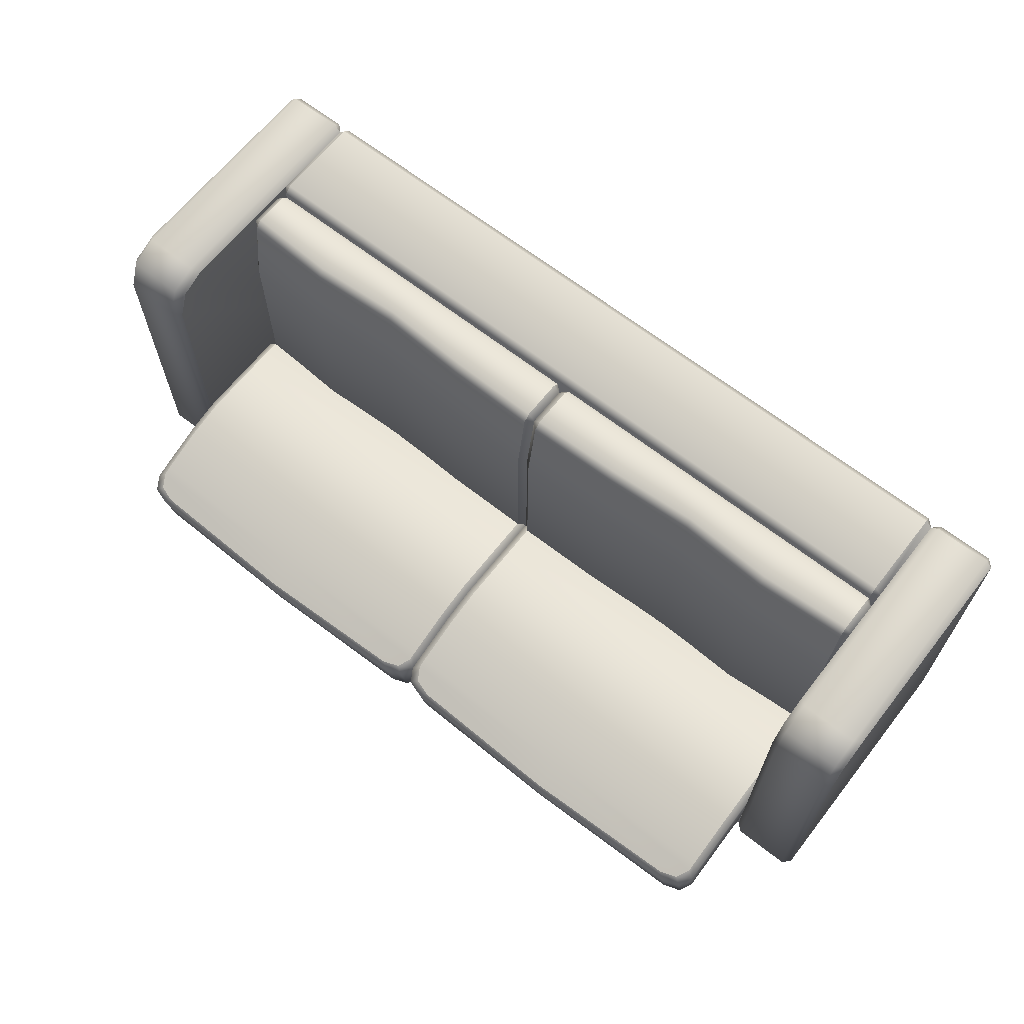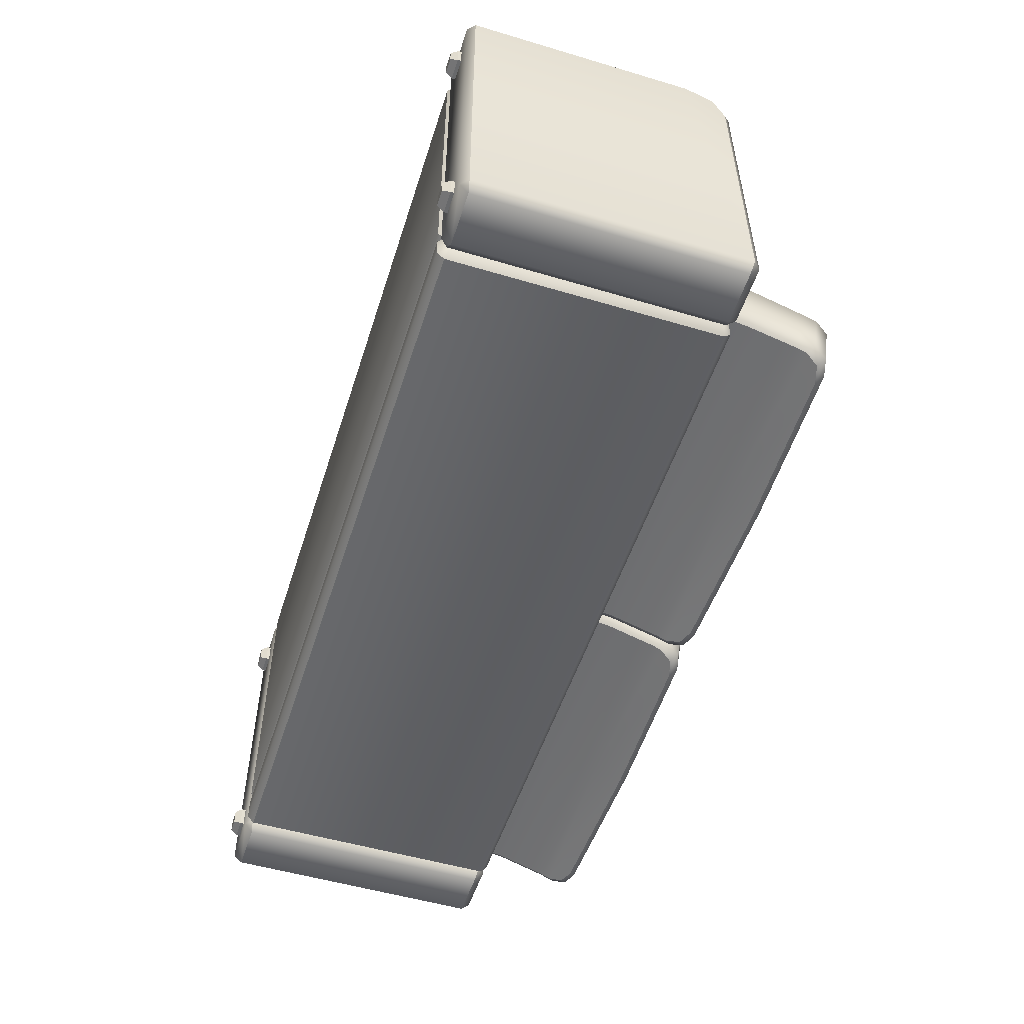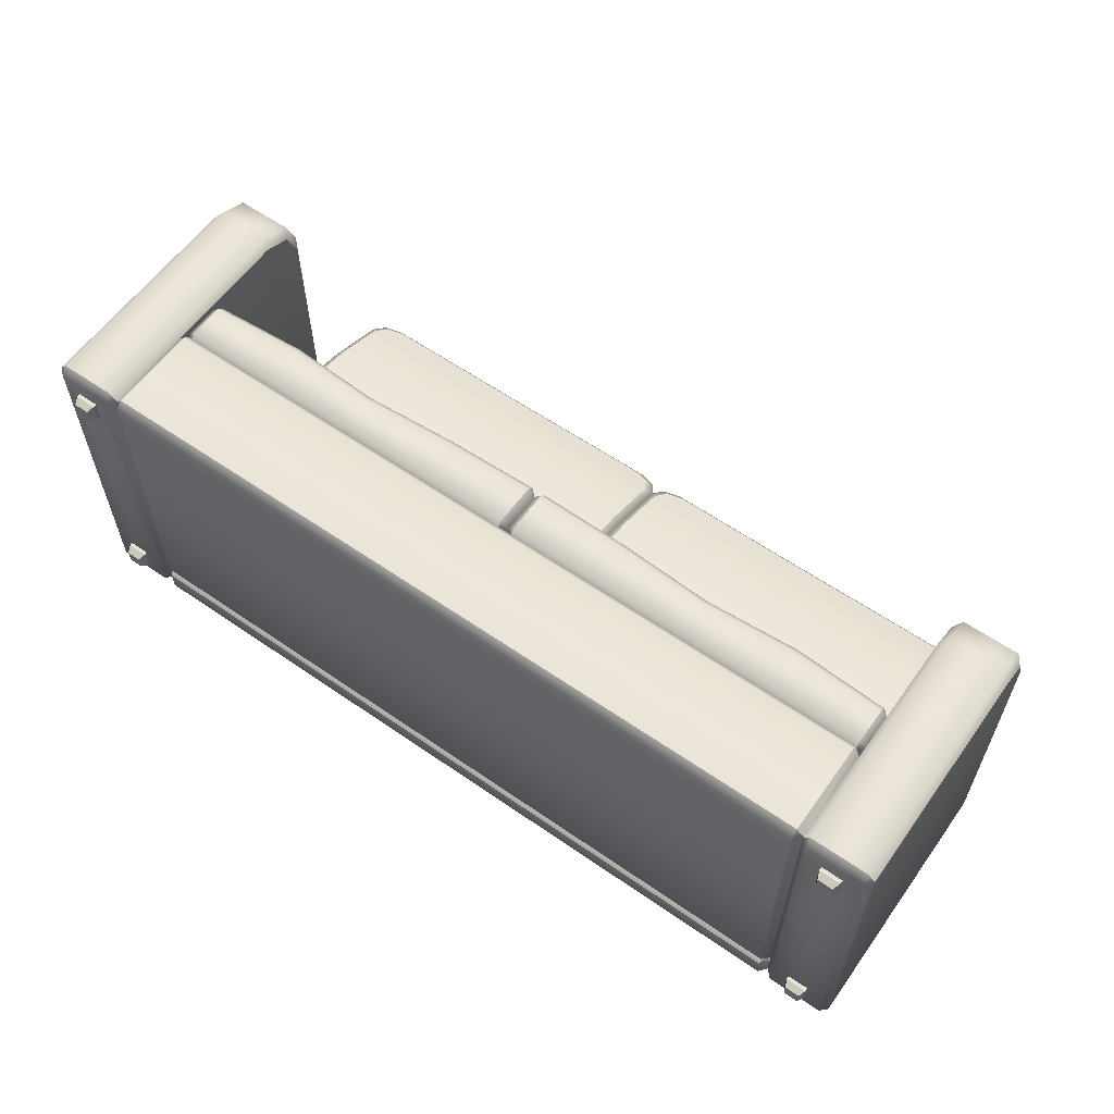
<metadata>
{"format":"obj","ext":"obj","renderer":"f3d","projection":"perspective","resolution":1024,"background":"white","views":[{"elev":65.5,"azim":-141.8,"up":"+Z"},{"elev":-52.6,"azim":72.3,"up":"+Z"},{"elev":59.5,"azim":35.4,"up":"+Z"}]}
</metadata>
<code>
o sofa_1_2
v -1.08 0.03 0.98
v -1.08 0.05 1
v -1.1 0.05 0.98
v -1.08 0.31 1
v -1.08 0.33 0.98
v -1.1 0.31 0.98
v -1.1 0.05 0.12
v -1.08 0.05 0.1
v -1.08 0.03 0.12
v -1.1 0.31 0.12
v -1.08 0.33 0.12
v -1.08 0.31 0.1
v 1.08 0.03 0.98
v 1.1 0.05 0.98
v 1.08 0.05 1
v 1.08 0.33 0.98
v 1.08 0.31 1
v 1.1 0.31 0.98
v 1.08 0.05 0.1
v 1.1 0.05 0.12
v 1.08 0.03 0.12
v 1.08 0.31 0.1
v 1.08 0.33 0.12
v 1.1 0.31 0.12
v 0.02 0.5061 0.09859
v 0.02 0.49 0.1147
v 0 0.5061 0.1147
v 0.02 0.49 0.2716
v 0.02 0.5061 0.2877
v 0 0.5061 0.2716
v 1.08 0.5061 0.09859
v 1.1 0.5061 0.1147
v 1.08 0.49 0.1147
v 1.08 0.5061 0.2877
v 1.08 0.49 0.2716
v 1.1 0.5061 0.2716
v 0.02 0.796 0.09859
v 0 0.796 0.1146
v 0.02 0.796 0.2869
v 0 0.796 0.2708
v 1.08 0.796 0.09859
v 1.1 0.796 0.1146
v 1.08 0.796 0.2869
v 1.1 0.796 0.2708
v 0 0.8848 0.1043
v 0 1.025 0.06272
v 0.02 1.05 0.2133
v 0.02 0.9097 0.2633
v 1.08 1.021 0.04694
v 1.08 0.8813 0.08882
v 1.1 0.9061 0.2477
v 1.1 1.046 0.1975
v 0.02 0.8813 0.08882
v 0.02 1.021 0.04694
v 0 0.9061 0.2477
v 0 1.046 0.1975
v 1.1 1.025 0.06272
v 1.1 0.8848 0.1043
v 1.08 0.9097 0.2633
v 1.08 1.05 0.2133
v 0.02 1.049 0.03403
v 0.08983 1.099 0.0107
v 0.04045 1.084 0.01753
v 0.08999 1.127 0.177
v 0.02 1.075 0.2017
v 0.0405 1.112 0.1843
v 1.01 1.099 0.0107
v 1.08 1.049 0.03403
v 1.06 1.084 0.01753
v 1.08 1.075 0.2017
v 1.01 1.127 0.177
v 1.06 1.112 0.1843
v 0.06964 1.118 0.02469
v 0 1.066 0.04588
v 0.0204 1.103 0.03089
v 0 1.087 0.1807
v 0.0697 1.14 0.1594
v 0.02041 1.124 0.1657
v 1.1 1.066 0.04588
v 1.03 1.118 0.02469
v 1.08 1.103 0.03089
v 1.03 1.14 0.1594
v 1.1 1.087 0.1807
v 1.08 1.124 0.1657
v 0.55 0.5061 0.2677
v 0.55 0.49 0.2516
v 0.55 0.796 0.2669
v 0.55 0.9097 0.2433
v 0.55 1.06 0.1933
v 0.55 1.109 0.0107
v 0.55 1.128 0.02469
v 0.55 1.137 0.157
v 0.55 1.15 0.1394
v 0.55 0.5061 0.09859
v 0.55 0.49 0.1147
v 0.55 0.796 0.09859
v 0.55 0.8813 0.08882
v 0.55 1.031 0.04694
v -1.08 0.5061 0.09859
v -1.08 0.49 0.1147
v -1.1 0.5061 0.1147
v -1.08 0.49 0.2716
v -1.08 0.5061 0.2877
v -1.1 0.5061 0.2716
v -0.02 0.5061 0.09859
v -0 0.5061 0.1147
v -0.02 0.49 0.1147
v -0.02 0.5061 0.2877
v -0.02 0.49 0.2716
v -0 0.5061 0.2716
v -1.08 0.796 0.09859
v -1.1 0.796 0.1146
v -1.08 0.796 0.2869
v -1.1 0.796 0.2708
v -0.02 0.796 0.09859
v 0 0.796 0.1146
v -0.02 0.796 0.2869
v 0 0.796 0.2708
v -1.1 0.8848 0.1043
v -1.1 1.025 0.06272
v -1.08 1.05 0.2133
v -1.08 0.9097 0.2633
v -0.02 1.021 0.04694
v -0.02 0.8813 0.08882
v 0 0.9061 0.2477
v 0 1.046 0.1975
v -1.08 0.8813 0.08882
v -1.08 1.021 0.04694
v -1.1 0.9061 0.2477
v -1.1 1.046 0.1975
v 0 1.025 0.06272
v 0 0.8848 0.1043
v -0.02 0.9097 0.2633
v -0.02 1.05 0.2133
v -1.08 1.049 0.03403
v -1.01 1.099 0.0107
v -1.06 1.084 0.01753
v -1.01 1.127 0.177
v -1.08 1.075 0.2017
v -1.059 1.112 0.1843
v -0.08983 1.099 0.0107
v -0.02 1.049 0.03403
v -0.04045 1.084 0.01753
v -0.02 1.075 0.2017
v -0.08999 1.127 0.177
v -0.0405 1.112 0.1843
v -1.03 1.118 0.02469
v -1.1 1.066 0.04588
v -1.08 1.103 0.03089
v -1.1 1.087 0.1807
v -1.03 1.14 0.1594
v -1.08 1.124 0.1657
v 0 1.066 0.04588
v -0.06964 1.118 0.02469
v -0.0204 1.103 0.03089
v -0.0697 1.14 0.1594
v 0 1.087 0.1807
v -0.02041 1.124 0.1657
v -0.55 0.5061 0.2677
v -0.55 0.49 0.2516
v -0.55 0.796 0.2669
v -0.55 0.9097 0.2433
v -0.55 1.06 0.1933
v -0.55 1.109 0.0107
v -0.55 1.128 0.02469
v -0.55 1.137 0.157
v -0.55 1.15 0.1394
v -0.55 0.5061 0.09859
v -0.55 0.49 0.1147
v -0.55 0.796 0.09859
v -0.55 0.8813 0.08882
v -0.55 1.031 0.04694
v -1.23 0.02 0.93
v -1.23 0.03 0.93
v -1.23 0.02 0.87
v -1.23 0.03 0.87
v -1.17 0.02 0.93
v -1.17 0.03 0.93
v -1.17 0.02 0.87
v -1.17 0.03 0.87
v -1.221 -0 0.9214
v -1.221 -0 0.8786
v -1.179 -0 0.9214
v -1.179 -0 0.8786
v -1.23 0.02 0.13
v -1.23 0.03 0.13
v -1.23 0.02 0.07
v -1.23 0.03 0.07
v -1.17 0.02 0.13
v -1.17 0.03 0.13
v -1.17 0.02 0.07
v -1.17 0.03 0.07
v -1.221 -0 0.1214
v -1.221 -0 0.07861
v -1.179 -0 0.1214
v -1.179 -0 0.07861
v 1.17 0.02 0.93
v 1.17 0.03 0.93
v 1.17 0.02 0.87
v 1.17 0.03 0.87
v 1.23 0.02 0.93
v 1.23 0.03 0.93
v 1.23 0.02 0.87
v 1.23 0.03 0.87
v 1.179 -0 0.9214
v 1.179 -0 0.8786
v 1.221 -0 0.9214
v 1.221 -0 0.8786
v 1.17 0.02 0.13
v 1.17 0.03 0.13
v 1.17 0.02 0.07
v 1.17 0.03 0.07
v 1.23 0.02 0.13
v 1.23 0.03 0.13
v 1.23 0.02 0.07
v 1.23 0.03 0.07
v 1.179 -0 0.1214
v 1.179 -0 0.07861
v 1.221 -0 0.1214
v 1.221 -0 0.07861
v -1.08 0.33 0.96
v -1.08 0.35 0.98
v -1.1 0.35 0.96
v -1.08 0.45 0.98
v -1.08 0.47 0.96
v -1.1 0.45 0.96
v -1.1 0.35 0.12
v -1.08 0.35 0.1
v -1.08 0.33 0.12
v -1.1 0.48 0.12
v -1.08 0.5 0.12
v -1.08 0.48 0.1
v -0.02 0.33 0.96
v -0 0.35 0.96
v -0.02 0.35 0.98
v -0.02 0.49 0.96
v -0.02 0.47 0.98
v -0 0.47 0.96
v -0.02 0.35 0.1
v -0 0.35 0.12
v -0.02 0.33 0.12
v -0.02 0.5 0.1
v -0.02 0.52 0.12
v -0 0.5 0.12
v -0.55 0.33 0.12
v -0.55 0.35 0.1
v -0.55 0.5 0.12
v -0.55 0.48 0.1
v -0.55 0.33 0.96
v -0.55 0.35 0.98
v -0.55 0.47 0.96
v -0.55 0.45 0.98
v 0.02 0.33 0.96
v 0.02 0.35 0.98
v 0 0.35 0.96
v 0.02 0.47 0.98
v 0.02 0.49 0.96
v 0 0.47 0.96
v 0 0.35 0.12
v 0.02 0.35 0.1
v 0.02 0.33 0.12
v 0 0.5 0.12
v 0.02 0.52 0.12
v 0.02 0.5 0.1
v 1.08 0.33 0.96
v 1.1 0.35 0.96
v 1.08 0.35 0.98
v 1.08 0.47 0.96
v 1.08 0.45 0.98
v 1.1 0.45 0.96
v 1.08 0.35 0.1
v 1.1 0.35 0.12
v 1.08 0.33 0.12
v 1.08 0.48 0.1
v 1.08 0.5 0.12
v 1.1 0.48 0.12
v 0.55 0.33 0.12
v 0.55 0.35 0.1
v 0.55 0.5 0.12
v 0.55 0.48 0.1
v 0.55 0.33 0.96
v 0.55 0.35 0.98
v 0.55 0.47 0.96
v 0.55 0.45 0.98
v 0.02 0.33 0.75
v 0 0.35 0.75
v 0.02 0.52 0.75
v 0 0.5 0.75
v 1.08 0.33 0.75
v 1.1 0.35 0.75
v 1.08 0.5 0.75
v 1.1 0.48 0.75
v 0.55 0.5 0.75
v -1.08 0.33 0.75
v -1.1 0.35 0.75
v -1.08 0.5 0.75
v -1.1 0.48 0.75
v -0.02 0.33 0.75
v -0 0.35 0.75
v -0.02 0.52 0.75
v -0 0.5 0.75
v -0.55 0.5 0.75
v 0.285 0.33 0.12
v 0.285 0.495 0.1
v 0.285 0.35 0.98
v 0.285 0.485 0.96
v 0.285 0.35 0.1
v 0.285 0.515 0.12
v 0.285 0.33 0.96
v 0.285 0.465 0.98
v 0.285 0.515 0.75
v -0.285 0.35 0.1
v -0.285 0.515 0.12
v -0.285 0.33 0.96
v -0.285 0.465 0.98
v -0.285 0.33 0.12
v -0.285 0.495 0.1
v -0.285 0.35 0.98
v -0.285 0.485 0.96
v -0.285 0.515 0.75
v 0.815 0.35 0.1
v 0.815 0.515 0.12
v 0.815 0.33 0.96
v 0.815 0.465 0.98
v 0.815 0.33 0.12
v 0.815 0.495 0.1
v 0.815 0.35 0.98
v 0.815 0.485 0.96
v 0.815 0.515 0.75
v -0.815 0.33 0.12
v -0.815 0.495 0.1
v -0.815 0.35 0.98
v -0.815 0.485 0.96
v -0.815 0.35 0.1
v -0.815 0.515 0.12
v -0.815 0.33 0.96
v -0.815 0.465 0.98
v -0.815 0.515 0.75
v 1.12 0.03 0.98
v 1.12 0.05 1
v 1.1 0.05 0.98
v 1.28 0.03 0.98
v 1.3 0.05 0.98
v 1.28 0.05 1
v 1.1 0.6969 0.98
v 1.1 0.81 0.8669
v 1.1 0.7769 0.9469
v 1.3 0.81 0.8669
v 1.3 0.6969 0.98
v 1.3 0.7769 0.9469
v 1.12 0.83 0.8873
v 1.12 0.7173 1
v 1.12 0.797 0.967
v 1.28 0.7173 1
v 1.28 0.83 0.8873
v 1.28 0.797 0.967
v 1.12 0.03 0.025
v 1.125 0.055 -0
v 1.1 0.05 0.025
v 1.12 0.83 0.025
v 1.125 0.805 -0
v 1.1 0.81 0.025
v 1.28 0.03 0.025
v 1.275 0.055 -0
v 1.3 0.05 0.025
v 1.28 0.83 0.025
v 1.3 0.81 0.025
v 1.275 0.805 -0
v -1.28 0.03 0.98
v -1.28 0.05 1
v -1.3 0.05 0.98
v -1.12 0.03 0.98
v -1.1 0.05 0.98
v -1.12 0.05 1
v -1.3 0.6969 0.98
v -1.3 0.81 0.8669
v -1.3 0.7769 0.9469
v -1.1 0.81 0.8669
v -1.1 0.6969 0.98
v -1.1 0.7769 0.9469
v -1.28 0.83 0.8873
v -1.28 0.7173 1
v -1.28 0.797 0.967
v -1.12 0.7173 1
v -1.12 0.83 0.8873
v -1.12 0.797 0.967
v -1.28 0.03 0.025
v -1.275 0.055 -0
v -1.3 0.05 0.025
v -1.28 0.83 0.025
v -1.275 0.805 -0
v -1.3 0.81 0.025
v -1.12 0.03 0.025
v -1.125 0.055 -0
v -1.1 0.05 0.025
v -1.12 0.83 0.025
v -1.1 0.81 0.025
v -1.125 0.805 -0
v -1.1 0.05 0.02828
v -1.08 0.03 0.02
v -1.08 0.05 -1e-06
v -1.1 0.05828 0.02
v -1.1 0.81 0.02828
v -1.08 0.83 0.02
v -1.08 0.03 0.08
v -1.1 0.05 0.07171
v -1.1 0.05828 0.08
v -1.08 0.05 0.1
v -1.1 0.8017 0.02
v -1.08 0.81 -1e-06
v -1.1 0.81 0.07171
v -1.08 0.83 0.08
v -1.1 0.8017 0.08
v -1.08 0.81 0.1
v 1.1 0.05828 0.02
v 1.08 0.05 -1e-06
v 1.1 0.81 0.02828
v 1.08 0.83 0.02
v 1.1 0.05 0.07171
v 1.08 0.03 0.08
v 1.1 0.8017 0.08
v 1.08 0.81 0.1
v 1.1 0.05 0.02828
v 1.08 0.03 0.02
v 1.1 0.05828 0.08
v 1.08 0.05 0.1
v 1.1 0.8017 0.02
v 1.08 0.81 -1e-06
v 1.1 0.81 0.07171
v 1.08 0.83 0.08
f 23 11 5 16
f 19 8 12 22
f 15 17 4 2
f 1 2 3
f 4 5 6
f 7 8 9
f 10 11 12
f 13 14 15
f 16 17 18
f 19 20 21
f 22 23 24
f 9 1 3 7
f 2 4 6 3
f 5 11 10 6
f 21 9 8 19
f 11 23 22 12
f 13 21 20 14
f 23 16 18 24
f 17 15 14 18
f 1 13 15 2
f 16 5 4 17
f 19 22 24 20
f 7 10 12 8
f 96 41 31 94
f 25 26 27
f 28 29 30
f 49 68 79 57
f 93 91 73 77
f 31 32 33
f 34 35 36
f 87 39 29 85
f 26 28 30 27
f 88 48 39 87
f 97 50 41 96
f 37 25 27 38
f 35 33 32 36
f 94 31 33 95
f 85 29 28 86
f 92 71 82 93
f 43 34 36 44
f 53 37 38 45
f 38 27 30 40
f 31 41 42 32
f 47 65 76 56
f 29 39 40 30
f 61 54 46 74
f 41 50 58 42
f 39 48 55 40
f 45 38 40 55
f 42 58 51 44
f 59 43 44 51
f 32 42 44 36
f 97 53 54 98
f 88 59 60 89
f 53 45 46 54
f 59 51 52 60
f 45 55 56 46
f 49 57 58 50
f 47 56 55 48
f 57 52 51 58
f 57 79 83 52
f 89 92 64 66 65 47
f 98 90 67 69 68 49
f 46 56 76 74
f 70 60 52 83
f 77 73 75 78
f 78 75 74 76
f 64 77 78 66
f 66 78 76 65
f 73 62 63 75
f 75 63 61 74
f 83 79 81 84
f 84 81 80 82
f 70 83 84 72
f 72 84 82 71
f 79 68 69 81
f 81 69 67 80
f 90 62 73 91
f 48 88 89 47
f 34 85 86 35
f 59 88 87 43
f 43 87 85 34
f 67 90 91 80
f 64 92 93 77
f 82 80 91 93
f 50 97 98 49
f 25 94 95 26
f 53 97 96 37
f 37 96 94 25
f 61 63 62 90 98 54
f 70 72 71 92 89 60
f 170 115 105 168
f 99 100 101
f 102 103 104
f 123 142 153 131
f 167 165 147 151
f 105 106 107
f 108 109 110
f 161 113 103 159
f 100 102 104 101
f 162 122 113 161
f 171 124 115 170
f 111 99 101 112
f 109 107 106 110
f 168 105 107 169
f 159 103 102 160
f 166 145 156 167
f 117 108 110 118
f 127 111 112 119
f 112 101 104 114
f 105 115 116 106
f 121 139 150 130
f 103 113 114 104
f 135 128 120 148
f 115 124 132 116
f 113 122 129 114
f 119 112 114 129
f 116 132 125 118
f 133 117 118 125
f 106 116 118 110
f 171 127 128 172
f 162 133 134 163
f 127 119 120 128
f 133 125 126 134
f 119 129 130 120
f 123 131 132 124
f 121 130 129 122
f 131 126 125 132
f 131 153 157 126
f 163 166 138 140 139 121
f 172 164 141 143 142 123
f 120 130 150 148
f 144 134 126 157
f 151 147 149 152
f 152 149 148 150
f 138 151 152 140
f 140 152 150 139
f 147 136 137 149
f 149 137 135 148
f 157 153 155 158
f 158 155 154 156
f 144 157 158 146
f 146 158 156 145
f 153 142 143 155
f 155 143 141 154
f 164 136 147 165
f 122 162 163 121
f 108 159 160 109
f 133 162 161 117
f 117 161 159 108
f 141 164 165 154
f 138 166 167 151
f 156 154 165 167
f 124 171 172 123
f 99 168 169 100
f 127 171 170 111
f 111 170 168 99
f 135 137 136 164 172 128
f 144 146 145 166 163 134
f 338 296 225 333
f 334 228 232 331
f 332 337 224 222
f 299 240 244 301
f 221 222 223
f 224 225 226
f 227 228 229
f 230 231 232
f 233 234 235
f 236 237 238
f 239 240 241
f 242 243 244
f 294 221 223 295
f 222 224 226 223
f 296 231 230 297
f 330 229 228 334
f 313 243 242 317
f 298 241 240 299
f 300 236 238 301
f 237 235 234 238
f 314 233 235 318
f 333 225 224 337
f 239 242 244 240
f 227 230 232 228
f 295 223 226 297
f 319 251 252 315
f 336 249 250 332
f 335 247 248 331
f 316 245 246 312
f 318 315 252 250
f 312 246 248 317
f 320 302 251 319
f 311 287 257 306
f 307 260 264 304
f 305 310 256 254
f 290 272 276 292
f 253 254 255
f 256 257 258
f 259 260 261
f 262 263 264
f 265 266 267
f 268 269 270
f 271 272 273
f 274 275 276
f 285 253 255 286
f 254 256 258 255
f 287 263 262 288
f 303 261 260 307
f 322 275 274 326
f 289 273 272 290
f 291 268 270 292
f 269 267 266 270
f 323 265 267 327
f 306 257 256 310
f 271 274 276 272
f 259 262 264 260
f 286 255 258 288
f 328 283 284 324
f 309 281 282 305
f 308 279 280 304
f 325 277 278 321
f 327 324 284 282
f 321 278 280 326
f 329 293 283 328
f 322 279 293 329
f 259 286 288 262
f 275 291 292 276
f 265 289 290 266
f 257 287 288 258
f 261 285 286 259
f 266 290 292 270
f 308 263 287 311
f 313 247 302 320
f 227 295 297 230
f 243 300 301 244
f 233 298 299 234
f 225 296 297 226
f 229 294 295 227
f 234 299 301 238
f 335 231 296 338
f 279 308 311 293
f 263 308 304 264
f 253 309 305 254
f 283 306 310 284
f 277 303 307 278
f 282 284 310 305
f 278 307 304 280
f 293 311 306 283
f 243 313 320 300
f 300 320 319 236
f 239 312 317 242
f 235 237 315 318
f 241 316 312 239
f 236 319 315 237
f 249 314 318 250
f 247 313 317 248
f 275 322 329 291
f 291 329 328 268
f 271 321 326 274
f 267 269 324 327
f 273 325 321 271
f 268 328 324 269
f 281 323 327 282
f 279 322 326 280
f 247 335 338 302
f 231 335 331 232
f 221 336 332 222
f 251 333 337 252
f 245 330 334 246
f 250 252 337 332
f 246 334 331 248
f 302 338 333 251
f 342 363 365 343
f 354 344 343 349
f 360 351 355 366
f 339 340 341
f 367 366 355 348
f 342 343 344
f 354 352 340 344
f 349 343 365 367 348 350
f 359 341 345 347 346 362
f 339 342 344 340
f 340 352 345 341
f 352 354 356 353
f 353 356 355 351
f 354 349 350 356
f 356 350 348 355
f 351 346 347 353
f 353 347 345 352
f 357 339 341 359
f 358 361 368 364
f 351 360 362 346
f 357 359 358
f 362 360 361
f 358 364 363 357
f 365 363 364
f 366 367 368
f 359 362 361 358
f 360 366 368 361
f 367 365 364 368
f 372 393 395 373
f 384 374 373 379
f 390 381 385 396
f 369 370 371
f 397 396 385 378
f 372 373 374
f 384 382 370 374
f 379 373 395 397 378 380
f 389 371 375 377 376 392
f 369 372 374 370
f 370 382 375 371
f 382 384 386 383
f 383 386 385 381
f 384 379 380 386
f 386 380 378 385
f 381 376 377 383
f 383 377 375 382
f 387 369 371 389
f 388 391 398 394
f 381 390 392 376
f 387 389 388
f 392 390 391
f 388 394 393 387
f 395 393 394
f 396 397 398
f 389 392 391 388
f 390 396 398 391
f 397 395 394 398
f 399 406 407 413 411 403 409 402
f 421 425 419 423 415 427 417 429
f 404 418 428 410
f 430 412 414 422
f 426 422 414 408
f 412 430 418 404
f 405 420 426 408
f 416 401 410 428
f 406 399 400 405
f 411 413 414 412
f 405 408 407 406
f 402 409 410 401
f 404 410 409 403
f 399 402 401 400
f 413 407 408 414
f 412 404 403 411
f 422 426 425 421
f 424 416 415 423
f 416 428 427 415
f 430 422 421 429
f 420 424 423 419
f 419 425 426 420
f 417 427 428 418
f 429 417 418 430
f 424 400 401 416
f 9 21 13 1
f 173 174 176 175
f 175 176 180 179
f 179 180 178 177
f 177 178 174 173
f 175 179 184 182
f 182 184 183 181
f 173 175 182 181
f 179 177 183 184
f 177 173 181 183
f 185 186 188 187
f 187 188 192 191
f 191 192 190 189
f 189 190 186 185
f 187 191 196 194
f 194 196 195 193
f 185 187 194 193
f 191 189 195 196
f 189 185 193 195
f 197 198 200 199
f 199 200 204 203
f 203 204 202 201
f 201 202 198 197
f 199 203 208 206
f 206 208 207 205
f 197 199 206 205
f 203 201 207 208
f 201 197 205 207
f 209 210 212 211
f 211 212 216 215
f 215 216 214 213
f 213 214 210 209
f 211 215 220 218
f 218 220 219 217
f 209 211 218 217
f 215 213 219 220
f 213 209 217 219
f 339 357 363 342
f 369 387 393 372
f 420 405 400 424

</code>
